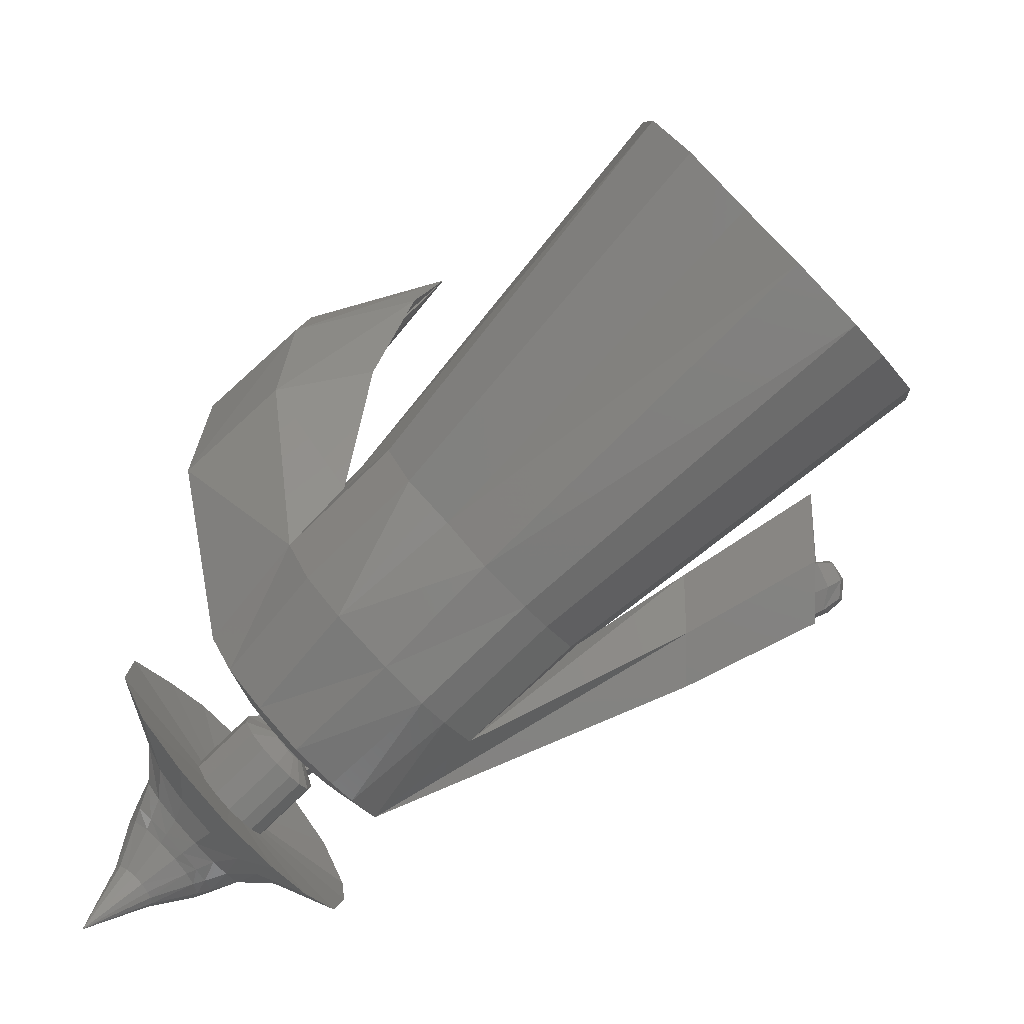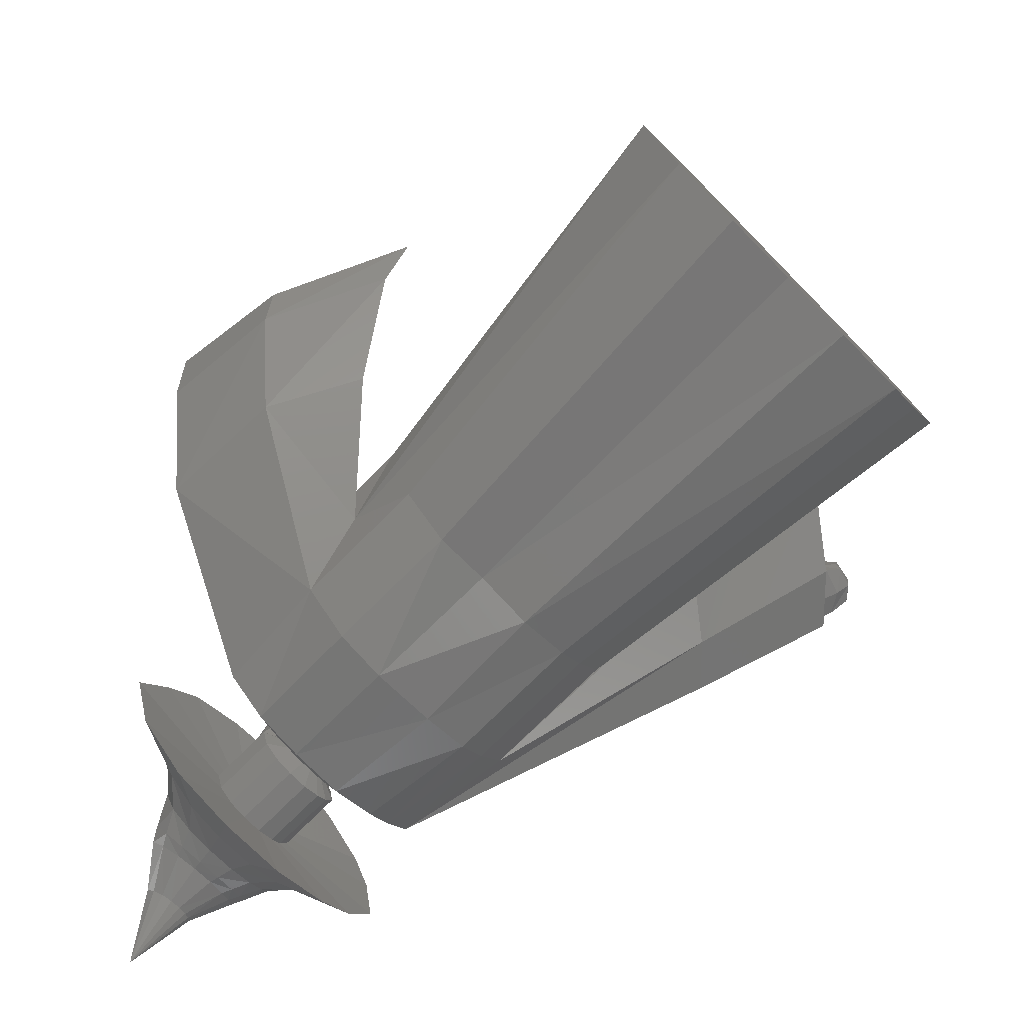
<metadata>
{"format":"stl","ext":"stl","renderer":"f3d","projection":"perspective","resolution":1024,"background":"white","views":[{"elev":7.3,"azim":98.4,"up":"+Z"},{"elev":25.0,"azim":87.0,"up":"+Z"}]}
</metadata>
<code>
# stl→obj: 368 verts, 732 faces
v 16.73 7.338 -5.187
v 14.89 9.288 -7.477
v 17.15 3.203 -0.8378
v 11.65 11.34 -10.07
v 0.2949 11.34 -11.72
v -3.776 10.71 -11.65
v -5.97 7.338 -8.476
v -6.559 3.336 -4.411
v -9.645 -1.349 0.001877
v -7.737 -4.668 3.721
v -3.986 -6.269 5.925
v 0.1099 -9.439 9.807
v 4.774 -8.651 9.665
v 9.439 -7.863 9.523
v 15.56 -0.6657 2.944
v 14.97 -4.668 7.01
v 15.24 -15 -27.79
v 16.61 -16.44 -26.1
v 17.37 -19.3 -23.02
v 15.73 -22.37 -20.07
v 15.3 -25.33 -17.06
v 11.2 -27.7 -15.2
v 8.246 -31.85 -18.53
v 4.293 -28.87 -14.99
v 1.26 -26.52 -17.87
v -1.519 -25.33 -19.5
v -2.932 -22.87 -22.25
v -0.6461 -19.4 -25.52
v -0.2098 -16.44 -28.53
v 1.415 -13.95 -30.89
v 4.43 -13.48 -30.94
v 12.84 -13.48 -29.72
v 8.634 -13.48 -30.33
v 17.66 -24.01 -33.4
v 16.3 -22.57 -35.09
v 13.9 -21.05 -37.02
v 18.16 -26.62 -30.62
v 17.92 -30.21 -26.93
v 16.35 -32.9 -24.36
v 12.26 -35.27 -22.5
v 2.849 -38.6 -11.34
v 0.7899 -31.04 -9.933
v -0.9771 -35.46 -16.31
v 5.351 -36.44 -22.29
v 2.317 -34.09 -25.16
v -0.4613 -32.9 -26.8
v -1.874 -30.45 -29.55
v 0.4113 -26.98 -32.82
v 0.8476 -24.01 -35.83
v 2.473 -21.52 -38.18
v 5.488 -21.05 -38.23
v 7.82 -5.359 -24.83
v 13.57 -28.5 -43.29
v 15.3 -29.89 -41.59
v 17.2 -33.74 -37.33
v 16.27 -31.21 -40.08
v 10.22 -4.962 -28.95
v 16.51 -36.69 -34.37
v 15.07 -39.36 -31.81
v 3.478 -45.81 -17.91
v 11.99 -41.52 -30.01
v -4.81 -38.76 -6.892
v -7.101 -29.15 -4.49
v 0.3735 -43.55 -21.49
v -8.848 -35.28 -12.02
v 6.858 -42.59 -29.64
v 5.177 -40.44 -32.11
v 4.35 -39.36 -33.36
v 4.088 -37.11 -35.73
v 5.149 -33.93 -38.88
v 5.549 -31.21 -41.64
v 6.305 -28.93 -43.9
v 6.69 -4.962 -29.46
v 7.354 -28.5 -44.19
v 7.687 -4.927 -33.41
v 6.904 4.174 -18.5
v 13.17 -32.49 -40.81
v 12.11 -31.64 -41.84
v 10.29 -4.927 -33.04
v 13.76 -33.3 -39.88
v 14.33 -34.84 -38.2
v 9.681 4.634 -23.26
v 13.91 -36.64 -36.4
v 13.03 -38.27 -34.83
v 11.15 -39.59 -33.73
v -8.8 -42.71 -17.22
v -5.567 -46.23 -13.38
v -7.938 -38.21 -5.987
v -10.36 -27.26 -2.89
v -12.05 -34.56 -11.13
v 8.017 -40.25 -33.51
v 6.689 -38.93 -35.06
v 5.828 -38.27 -35.88
v 5.668 -36.9 -37.33
v 6.316 -34.96 -39.24
v 6.56 -33.3 -40.93
v 7.022 -31.91 -42.31
v 8.326 -31.64 -42.39
v 6.75 4.674 -28.44
v 5.594 4.634 -23.86
v 9.765 4.674 -28
v 7.527 -0.9388 -22.84
v 12.04 -31.15 -41.37
v 8.257 -31.15 -41.91
v 13.1 -32 -40.33
v 13.69 -32.81 -39.41
v 14.26 -34.35 -37.73
v 13.84 -36.15 -35.92
v 9.623 1.06 -27.37
v 9.101 0.2191 -25.64
v 12.96 -37.78 -34.36
v 11.08 -39.1 -33.26
v 7.949 -39.75 -33.04
v -12.98 -41.35 -16.24
v -9.712 -45.74 -12.28
v -3.966 -43.13 -12.97
v -3.028 -41.02 -11.61
v -3.762 -33.57 -9.853
v -4.983 -39.43 -14.13
v -6.051 -41.55 -15.72
v 6.621 -38.44 -34.59
v 5.76 -37.78 -35.4
v 5.6 -36.4 -36.85
v 6.247 -34.46 -38.77
v 6.491 -32.81 -40.45
v 6.953 -31.41 -41.83
v 8.449 1.101 -29.5
v 7.391 0.7251 -29.48
v 6.762 1.06 -27.78
v 6.809 0.2191 -25.97
v 9.466 0.7251 -29.18
v 7.953 -0.5249 -25.78
v 10.6 -34.53 -38.99
v 10.23 -34.34 -39.25
v 9.587 -34.38 -39.34
v 10.8 -34.8 -38.69
v 10.92 -35.21 -38.24
v 10.82 -35.7 -37.75
v 10.54 -36.15 -37.32
v 9.07 4.788 -23.48
v 9.592 5.629 -25.22
v 10.01 -36.5 -37.04
v 9.27 -36.63 -37.01
v -3.444 -43.4 -17.59
v -2.909 -44.32 -16.54
v -1.535 -44.81 -15.35
v -4.78 -43.3 -12.98
v -4.95 -44.55 -13.94
v -4.892 -41.71 -12.53
v -3.152 -40.37 -13.2
v -7.234 -42.4 -15.51
v -7.056 -40.98 -14.8
v -6.018 -41.49 -13.49
v -6.624 -43.31 -15.91
v 8.821 -36.38 -37.33
v 8.495 -36.13 -37.63
v 8.36 -35.74 -38.05
v 8.47 -35.21 -38.56
v 9.133 -34.5 -39.31
v 8.719 -34.79 -39.01
v 9.435 5.294 -27.02
v 8.418 5.67 -27.35
v 7.36 5.294 -27.33
v 6.731 5.629 -25.63
v 6.778 4.788 -23.82
v 7.922 4.044 -23.62
v 10.32 -35.02 -39.91
v 9.682 -35.07 -40
v 10.7 -35.22 -39.65
v 10.9 -35.48 -39.34
v 9.228 -35.18 -39.97
v 11.02 -35.89 -38.9
v 10.92 -36.38 -38.41
v 10.64 -36.83 -37.98
v 10.1 -37.18 -37.7
v 8.892 5.917 -23.47
v 9.202 6.569 -24.75
v 9.365 -37.31 -37.67
v 8.916 -37.06 -37.99
v -5.822 -44.24 -15.04
v -7.667 -43.02 -12.12
v -7.899 -44.12 -12.99
v -7.866 -41.57 -11.8
v -9.27 -42.07 -15.14
v -9.676 -40.11 -14.11
v -8.776 -40.5 -12.83
v -9.475 -42.95 -14.86
v -8.679 -43.88 -14.05
v 8.591 -36.82 -38.29
v 8.456 -36.43 -38.71
v 8.565 -35.89 -39.22
v 8.815 -35.47 -39.67
v 9.19 6.48 -26.15
v 8.364 6.685 -26.36
v 7.505 6.48 -26.39
v 7.136 6.569 -25.05
v 7.982 5.701 -23.49
v 7.089 5.917 -23.73
v 9.738 -34.44 -42.1
v 11.22 -34.33 -41.89
v 12.08 -34.78 -41.29
v 12.54 -35.39 -40.59
v 8.691 -34.71 -42.03
v 12.81 -36.34 -39.56
v 12.58 -37.46 -38.44
v 11.94 -38.5 -37.45
v 10.71 -39.3 -36.79
v 8.172 6.73 -24.81
v 9.008 -39.6 -36.73
v 8.08 -39.11 -36.91
v -9.963 -42.42 -11.87
v -10.16 -40.98 -11.55
v -10.97 -43.29 -13.8
v -10.19 -43.53 -12.74
v -11.07 -39.9 -12.58
v -11.97 -39.52 -13.86
v -12.1 -40.77 -14.5
v -11.77 -42.36 -14.61
v 6.912 -37.57 -39.14
v 7.223 -38.46 -38.17
v 7.164 -36.33 -40.31
v 7.739 -35.37 -41.33
v 11.74 -38.07 -45.5
v 10.26 -38.18 -45.7
v 9.214 -38.45 -45.63
v 12.6 -38.52 -44.9
v 13.06 -39.13 -44.2
v 13.33 -40.08 -43.17
v 8.262 -39.11 -44.94
v 8 -37.24 -43.13
v 13.1 -41.2 -42.04
v 12.46 -42.24 -41.06
v 11.23 -43.05 -40.4
v 9.268 -41.47 -38.53
v 9.53 -43.34 -40.34
v 8.286 -40.91 -38.89
v 4.553 -37.39 -37.72
v 5.172 -37.9 -35.94
v -12.6 -41.74 -11.58
v -12.8 -40.3 -11.26
v -13.26 -39.76 -11.77
v -13.62 -42.61 -13.51
v -14.01 -42.14 -13.91
v -12.84 -42.85 -12.45
v -13.71 -39.22 -12.29
v -14.61 -38.84 -13.57
v -14.74 -40.09 -14.22
v -14.41 -41.68 -14.32
v 4.554 -35.56 -39.35
v 4.334 -36.53 -38.37
v 5.319 -33.89 -40.67
v 4.369 -35.22 -42.03
v 9.796 -31.82 -51.06
v 14.81 -31.47 -50.36
v 17.75 -32.98 -48.33
v 6.244 -32.74 -50.82
v 19.31 -35.05 -45.96
v 20.22 -38.29 -42.46
v 3.77 -37.02 -40.75
v 6.931 -38.33 -42.13
v 7.687 -40.07 -43.92
v 1.061 -38.26 -45
v 3.012 -35 -48.47
v 19.43 -42.09 -38.64
v 17.26 -45.62 -35.29
v 13.08 -48.35 -33.07
v 7.318 -49.35 -32.86
v 8.495 -42.77 -41.08
v 4.229 -39.28 -38.26
v 7.746 -42.21 -41.78
v 7.484 -40.33 -39.97
v 1.248 -33.67 -34.82
v 1.632 -34.16 -34.61
v -14.26 -41.37 -12.31
v -14.69 -40.87 -12.77
v -15.11 -40.37 -13.23
v 1.248 -32.39 -35.96
v 1.095 -33.07 -35.28
v 1.642 -31.64 -36.73
v 1.014 -32.51 -37.72
v 0.7007 -33.41 -36.94
v 10.22 -36.8 -49.4
v 8.077 -37.35 -49.25
v 13.24 -36.58 -48.98
v 15.02 -37.49 -47.75
v 6.127 -38.71 -47.84
v 15.96 -38.74 -46.32
v 16.5 -40.7 -44.21
v 16.03 -42.99 -41.9
v 0.4825 -33.98 -36.26
v 3.457 -37.83 -39.78
v 6.517 -39.43 -41.03
v 7.434 -41.31 -42.75
v 0.204 -42.44 -41.02
v 4.95 -40.68 -45.74
v 14.72 -45.12 -39.89
v 8.724 -47.37 -38.42
v 12.2 -46.76 -38.55
v 6.605 -46.2 -39.94
v 3.805 -47.42 -35.38
v 1.019 -35.07 -35.59
v 3.676 -38.69 -39.13
v 1.26 -45.49 -37.74
v -1.297 -29.89 -31.49
v 11.03 -39.97 -49.55
v 9.55 -40.52 -49.58
v 8.175 -41.61 -48.7
v 13.11 -39.6 -49.04
v 14.33 -40.11 -48.04
v 14.98 -40.91 -46.95
v 15.35 -42.24 -45.39
v 15.02 -43.88 -43.76
v 0.6352 -34.58 -35.81
v 4.433 -43.2 -43.35
v 5.071 -45.04 -41.37
v 7.34 -43.07 -47.28
v 14.11 -45.46 -42.4
v 9.948 -47.47 -41.75
v 12.36 -46.8 -41.6
v 8.484 -46.81 -42.98
v 7.423 -46.11 -44.12
v 10.84 -42.87 -50.55
v 11.93 -42.22 -50.33
v 9.782 -43.94 -50
v 13.45 -41.61 -49.65
v 14.34 -41.83 -48.66
v 14.81 -42.37 -47.66
v 15.07 -43.37 -46.31
v 14.81 -44.72 -45
v 6.985 -44.87 -45.58
v 9.124 -45.22 -48.92
v 14.12 -46.11 -43.98
v 12.81 -47.44 -43.54
v 11.02 -48.33 -43.97
v 9.944 -48.02 -45.19
v 9.169 -47.63 -46.27
v 10.77 -45.01 -50.49
v 11.63 -43.99 -50.9
v 12.48 -43.32 -50.63
v 13.65 -42.65 -49.91
v 14.35 -42.75 -48.97
v 14.7 -43.17 -48.05
v 14.89 -44.01 -46.84
v 14.67 -45.19 -45.69
v 8.858 -46.71 -47.55
v 10.23 -46.18 -49.59
v 14.11 -46.46 -44.84
v 13.07 -47.73 -44.55
v 11.67 -48.68 -45.06
v 10.84 -48.52 -46.22
v 10.24 -48.25 -47.24
v 13.63 -47.32 -50.91
v 14.03 -46.75 -51.08
v 14.41 -46.35 -50.9
v 14.93 -45.93 -50.47
v 15.23 -45.93 -49.94
v 15.39 -46.12 -49.44
v 15.46 -46.52 -48.8
v 15.35 -47.14 -48.21
v 10.01 -47.49 -48.4
v 13.36 -47.95 -50.47
v 15.09 -47.82 -47.8
v 14.62 -48.53 -47.7
v 13.98 -49.1 -48.04
v 13.62 -49.08 -48.69
v 13.35 -48.99 -49.24
v 18.64 -50.29 -51.59
v 13.26 -48.62 -49.86
f 1 2 3
f 3 2 4
f 3 4 5
f 3 5 6
f 3 6 7
f 3 7 8
f 3 8 9
f 3 9 10
f 3 10 11
f 3 11 12
f 3 12 13
f 3 13 14
f 15 14 16
f 3 14 15
f 1 17 2
f 1 18 17
f 1 19 18
f 3 19 1
f 3 20 19
f 3 15 20
f 16 21 20
f 15 16 20
f 16 14 21
f 21 14 22
f 14 23 22
f 14 13 23
f 13 12 23
f 23 12 24
f 24 12 25
f 12 11 25
f 25 11 26
f 11 10 26
f 26 10 9
f 26 9 27
f 28 27 9
f 28 9 8
f 8 7 28
f 28 7 29
f 29 7 6
f 30 29 6
f 5 30 6
f 31 30 5
f 32 33 4
f 4 33 31
f 4 31 5
f 2 32 4
f 2 17 32
f 18 34 35
f 17 18 35
f 17 35 36
f 32 17 36
f 37 34 18
f 19 37 18
f 19 38 37
f 19 20 38
f 38 20 21
f 38 21 39
f 21 22 40
f 39 21 40
f 22 23 40
f 40 23 41
f 23 42 41
f 23 43 42
f 23 44 43
f 23 24 44
f 25 45 24
f 24 45 44
f 25 26 46
f 45 25 46
f 27 47 26
f 26 47 46
f 48 47 28
f 28 47 27
f 29 49 28
f 28 49 48
f 50 49 30
f 30 49 29
f 51 50 31
f 31 50 30
f 33 51 31
f 33 52 51
f 36 52 33
f 32 36 33
f 35 53 36
f 35 54 53
f 34 54 35
f 34 55 56
f 37 55 34
f 34 56 54
f 36 57 52
f 36 53 57
f 37 58 55
f 38 58 37
f 38 39 58
f 39 40 59
f 39 59 58
f 40 60 61
f 40 41 60
f 59 40 61
f 41 62 60
f 41 63 62
f 41 42 63
f 42 43 63
f 64 65 43
f 44 64 43
f 43 65 63
f 66 64 44
f 66 44 67
f 44 45 67
f 67 45 68
f 68 45 46
f 68 46 47
f 68 47 69
f 70 69 47
f 70 47 48
f 48 49 70
f 70 49 71
f 71 49 50
f 72 71 50
f 51 72 50
f 52 73 51
f 74 72 51
f 75 74 51
f 75 51 73
f 57 76 52
f 76 73 52
f 53 77 78
f 54 77 53
f 53 79 57
f 74 75 53
f 53 75 79
f 53 78 74
f 54 80 77
f 56 80 54
f 55 80 56
f 55 58 81
f 55 81 80
f 82 57 79
f 82 76 57
f 58 83 81
f 58 84 83
f 58 59 84
f 59 85 84
f 59 61 85
f 61 66 85
f 61 60 66
f 60 86 64
f 60 87 86
f 60 62 87
f 66 60 64
f 62 88 87
f 62 89 88
f 62 63 89
f 63 65 89
f 64 86 65
f 65 86 90
f 65 90 89
f 91 66 67
f 85 66 91
f 92 67 68
f 91 67 92
f 93 68 94
f 94 68 69
f 92 68 93
f 94 69 70
f 70 71 95
f 95 71 96
f 95 94 70
f 97 96 71
f 97 71 72
f 98 97 72
f 98 72 74
f 75 73 99
f 99 73 100
f 76 100 73
f 78 98 74
f 79 75 101
f 101 75 99
f 76 102 100
f 82 102 76
f 103 104 98
f 78 103 98
f 103 78 105
f 105 78 77
f 105 77 106
f 106 77 80
f 82 79 101
f 106 80 107
f 107 80 81
f 81 83 107
f 107 83 108
f 82 109 110
f 82 101 109
f 82 110 102
f 83 84 108
f 108 84 111
f 84 85 111
f 111 85 112
f 85 91 112
f 112 91 113
f 86 114 90
f 87 114 86
f 87 115 114
f 87 88 115
f 116 115 88
f 117 116 88
f 117 88 89
f 117 89 118
f 118 89 119
f 119 89 90
f 119 90 120
f 120 90 114
f 113 91 92
f 121 113 92
f 121 92 93
f 122 121 93
f 122 93 94
f 123 122 94
f 124 123 94
f 95 124 94
f 124 95 96
f 125 124 96
f 126 125 96
f 97 126 96
f 104 126 97
f 98 104 97
f 127 99 128
f 128 99 129
f 129 99 100
f 101 99 127
f 130 129 100
f 102 130 100
f 101 127 131
f 101 131 109
f 102 132 130
f 110 132 102
f 103 133 134
f 105 133 103
f 103 134 104
f 135 126 104
f 134 135 104
f 105 136 133
f 106 136 105
f 107 136 106
f 107 108 137
f 107 137 136
f 108 138 137
f 108 139 138
f 108 111 139
f 140 110 109
f 140 132 110
f 141 109 131
f 141 140 109
f 111 142 139
f 111 112 142
f 112 113 142
f 143 113 121
f 142 113 143
f 144 120 114
f 145 144 114
f 145 114 115
f 146 145 115
f 146 115 116
f 117 147 116
f 146 116 148
f 116 147 148
f 117 149 147
f 117 150 149
f 117 118 150
f 150 118 119
f 119 151 152
f 119 120 151
f 150 119 153
f 119 152 153
f 120 154 151
f 144 154 120
f 155 121 122
f 143 121 155
f 156 122 157
f 157 122 123
f 155 122 156
f 157 123 124
f 158 124 125
f 158 157 124
f 159 160 125
f 159 125 126
f 160 158 125
f 135 159 126
f 161 131 127
f 161 127 162
f 162 127 128
f 163 128 129
f 162 128 163
f 163 129 164
f 130 164 129
f 165 164 130
f 166 165 130
f 166 130 132
f 141 131 161
f 140 166 132
f 167 168 134
f 134 168 135
f 133 169 167
f 134 133 167
f 136 170 169
f 133 136 169
f 168 171 135
f 135 171 159
f 137 172 170
f 136 137 170
f 137 138 173
f 172 137 173
f 138 139 174
f 173 138 174
f 139 142 175
f 174 139 175
f 140 176 166
f 141 176 140
f 141 177 176
f 141 161 177
f 142 143 178
f 175 142 178
f 155 179 143
f 143 179 178
f 144 180 154
f 145 180 144
f 145 148 180
f 146 148 145
f 147 149 181
f 147 182 148
f 147 181 182
f 148 182 180
f 149 183 181
f 149 153 183
f 150 153 149
f 152 184 185
f 152 151 184
f 153 152 186
f 152 185 186
f 151 187 184
f 154 187 151
f 153 186 183
f 154 188 187
f 180 188 154
f 156 189 155
f 155 189 179
f 157 190 156
f 156 190 189
f 191 190 158
f 158 190 157
f 192 191 160
f 160 191 158
f 171 192 159
f 159 192 160
f 161 162 193
f 177 161 193
f 194 162 163
f 193 162 194
f 194 163 195
f 195 163 164
f 196 164 165
f 195 164 196
f 197 198 165
f 197 165 166
f 198 196 165
f 176 197 166
f 168 199 171
f 200 199 168
f 200 168 167
f 201 200 167
f 201 167 169
f 202 201 169
f 202 169 170
f 202 170 172
f 199 203 171
f 171 203 192
f 204 172 173
f 204 202 172
f 204 173 205
f 205 173 206
f 206 173 174
f 206 174 207
f 207 174 175
f 207 175 178
f 176 208 197
f 177 208 176
f 177 194 208
f 177 193 194
f 178 179 209
f 207 178 209
f 179 189 210
f 209 179 210
f 180 182 188
f 181 211 182
f 181 212 211
f 181 183 212
f 182 213 188
f 182 214 213
f 182 211 214
f 183 215 212
f 183 186 215
f 186 185 216
f 184 216 185
f 184 217 216
f 184 187 217
f 186 216 215
f 187 218 217
f 188 218 187
f 188 213 218
f 189 219 220
f 189 190 219
f 189 220 210
f 191 219 190
f 192 221 191
f 191 221 219
f 192 203 222
f 192 222 221
f 208 194 195
f 208 195 196
f 208 196 198
f 197 208 198
f 223 224 200
f 200 224 199
f 224 225 199
f 199 225 203
f 201 226 223
f 200 201 223
f 202 227 226
f 201 202 226
f 204 228 227
f 202 204 227
f 225 229 203
f 203 229 230
f 203 230 222
f 204 205 231
f 228 204 231
f 205 206 232
f 231 205 232
f 206 207 233
f 232 206 233
f 207 209 234
f 233 207 235
f 235 207 234
f 209 236 234
f 209 210 236
f 210 237 238
f 210 220 237
f 210 238 236
f 211 239 214
f 211 240 239
f 211 212 240
f 212 241 240
f 212 215 241
f 213 242 243
f 214 244 242
f 213 214 242
f 213 243 218
f 214 239 244
f 215 245 241
f 215 246 245
f 215 216 246
f 216 217 246
f 217 247 246
f 218 247 217
f 218 243 248
f 218 248 247
f 220 219 237
f 219 249 250
f 221 249 219
f 219 250 237
f 221 251 249
f 222 251 221
f 222 252 251
f 222 230 252
f 224 253 225
f 254 253 224
f 254 224 223
f 255 254 223
f 255 223 226
f 225 256 229
f 225 253 256
f 257 255 226
f 257 226 227
f 257 227 228
f 258 257 228
f 258 228 231
f 230 259 252
f 230 260 259
f 230 261 260
f 230 229 261
f 229 262 261
f 229 263 262
f 229 256 263
f 258 231 264
f 264 231 265
f 265 231 232
f 265 232 266
f 266 232 233
f 266 233 235
f 266 235 267
f 235 268 267
f 234 268 235
f 234 236 268
f 236 238 269
f 236 270 268
f 236 271 270
f 236 269 271
f 238 272 273
f 238 237 272
f 238 273 269
f 237 250 272
f 239 240 274
f 239 274 244
f 240 241 274
f 241 275 274
f 241 245 275
f 242 275 243
f 243 276 248
f 243 275 276
f 242 274 275
f 244 274 242
f 245 246 276
f 245 276 275
f 246 247 276
f 248 276 247
f 250 277 278
f 249 277 250
f 250 278 272
f 249 279 277
f 251 279 249
f 251 280 279
f 251 252 280
f 252 281 280
f 252 259 281
f 254 282 253
f 253 283 256
f 282 283 253
f 254 284 282
f 255 284 254
f 257 285 255
f 255 285 284
f 286 263 256
f 283 286 256
f 257 287 285
f 257 288 287
f 258 288 257
f 258 289 288
f 258 264 289
f 259 290 281
f 259 291 290
f 260 291 259
f 260 292 291
f 261 292 260
f 261 293 292
f 261 294 293
f 261 262 294
f 295 294 262
f 286 295 262
f 286 262 263
f 264 265 289
f 265 296 289
f 265 266 296
f 266 297 298
f 266 267 297
f 296 266 298
f 297 267 299
f 267 300 299
f 267 268 300
f 268 270 300
f 269 273 301
f 271 269 302
f 269 301 302
f 270 303 300
f 270 294 303
f 270 293 294
f 270 292 293
f 271 292 270
f 271 291 292
f 271 302 291
f 273 272 304
f 273 304 301
f 272 278 304
f 277 304 278
f 279 304 277
f 279 280 304
f 280 281 304
f 281 290 304
f 284 305 282
f 282 306 283
f 305 306 282
f 307 286 283
f 306 307 283
f 284 308 305
f 285 308 284
f 287 309 285
f 285 309 308
f 307 295 286
f 287 310 309
f 287 311 310
f 288 311 287
f 288 312 311
f 288 289 312
f 289 296 312
f 313 304 290
f 302 313 290
f 302 290 291
f 295 314 294
f 315 303 294
f 315 294 314
f 316 314 295
f 307 316 295
f 296 317 312
f 296 298 317
f 298 318 319
f 298 297 318
f 317 298 319
f 318 297 320
f 297 299 320
f 320 299 321
f 321 299 315
f 299 300 315
f 315 300 303
f 302 301 313
f 301 304 313
f 305 322 306
f 323 322 305
f 308 323 305
f 324 307 306
f 322 324 306
f 324 316 307
f 325 323 308
f 309 325 308
f 309 326 325
f 310 326 309
f 310 327 326
f 328 327 310
f 311 328 310
f 311 329 328
f 311 312 329
f 312 317 329
f 316 330 314
f 321 315 314
f 321 314 330
f 331 330 316
f 324 331 316
f 329 317 332
f 317 319 332
f 332 319 333
f 333 319 334
f 319 318 334
f 334 318 335
f 318 320 335
f 335 320 336
f 336 320 321
f 336 321 330
f 322 337 324
f 338 337 322
f 323 338 322
f 325 339 323
f 339 338 323
f 337 331 324
f 340 339 325
f 326 340 325
f 327 341 326
f 326 341 340
f 327 342 341
f 343 342 327
f 328 343 327
f 328 344 343
f 328 329 344
f 329 332 344
f 336 330 345
f 331 345 330
f 346 345 331
f 337 346 331
f 344 332 347
f 332 333 347
f 348 333 349
f 333 334 349
f 347 333 348
f 349 334 350
f 334 335 350
f 350 335 351
f 335 336 351
f 351 336 345
f 352 346 337
f 352 337 338
f 353 352 338
f 353 338 339
f 354 339 340
f 354 353 339
f 355 354 340
f 355 340 341
f 356 341 342
f 356 355 341
f 357 356 342
f 358 357 342
f 358 342 343
f 358 343 359
f 359 343 344
f 359 344 347
f 346 360 345
f 351 345 360
f 361 360 346
f 352 361 346
f 359 347 362
f 362 347 348
f 363 348 364
f 364 348 349
f 362 348 363
f 364 349 365
f 365 349 350
f 365 350 366
f 366 350 351
f 366 351 360
f 367 361 352
f 367 352 353
f 367 353 354
f 367 354 355
f 367 355 356
f 367 356 357
f 367 357 358
f 367 358 359
f 367 359 362
f 361 368 360
f 366 360 368
f 367 368 361
f 367 362 363
f 367 363 364
f 367 364 365
f 367 365 366
f 367 366 368

</code>
